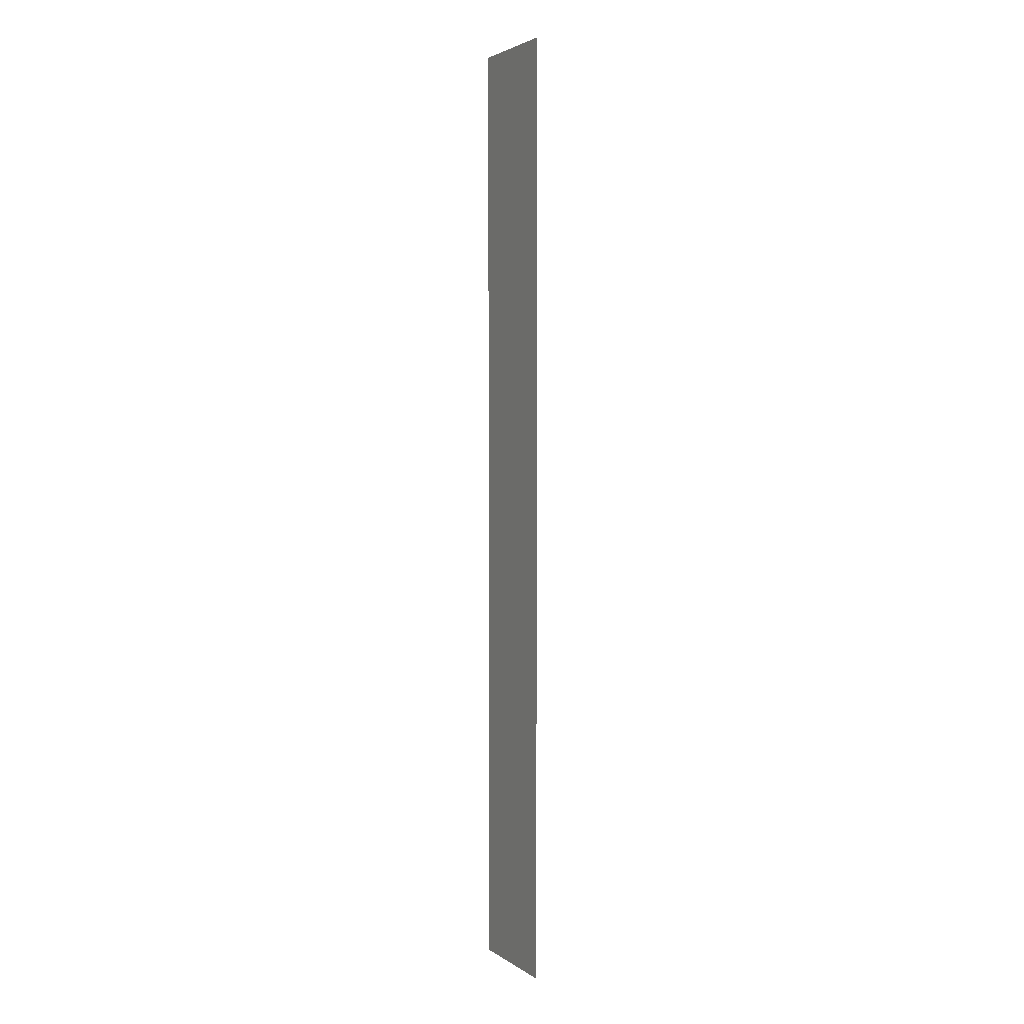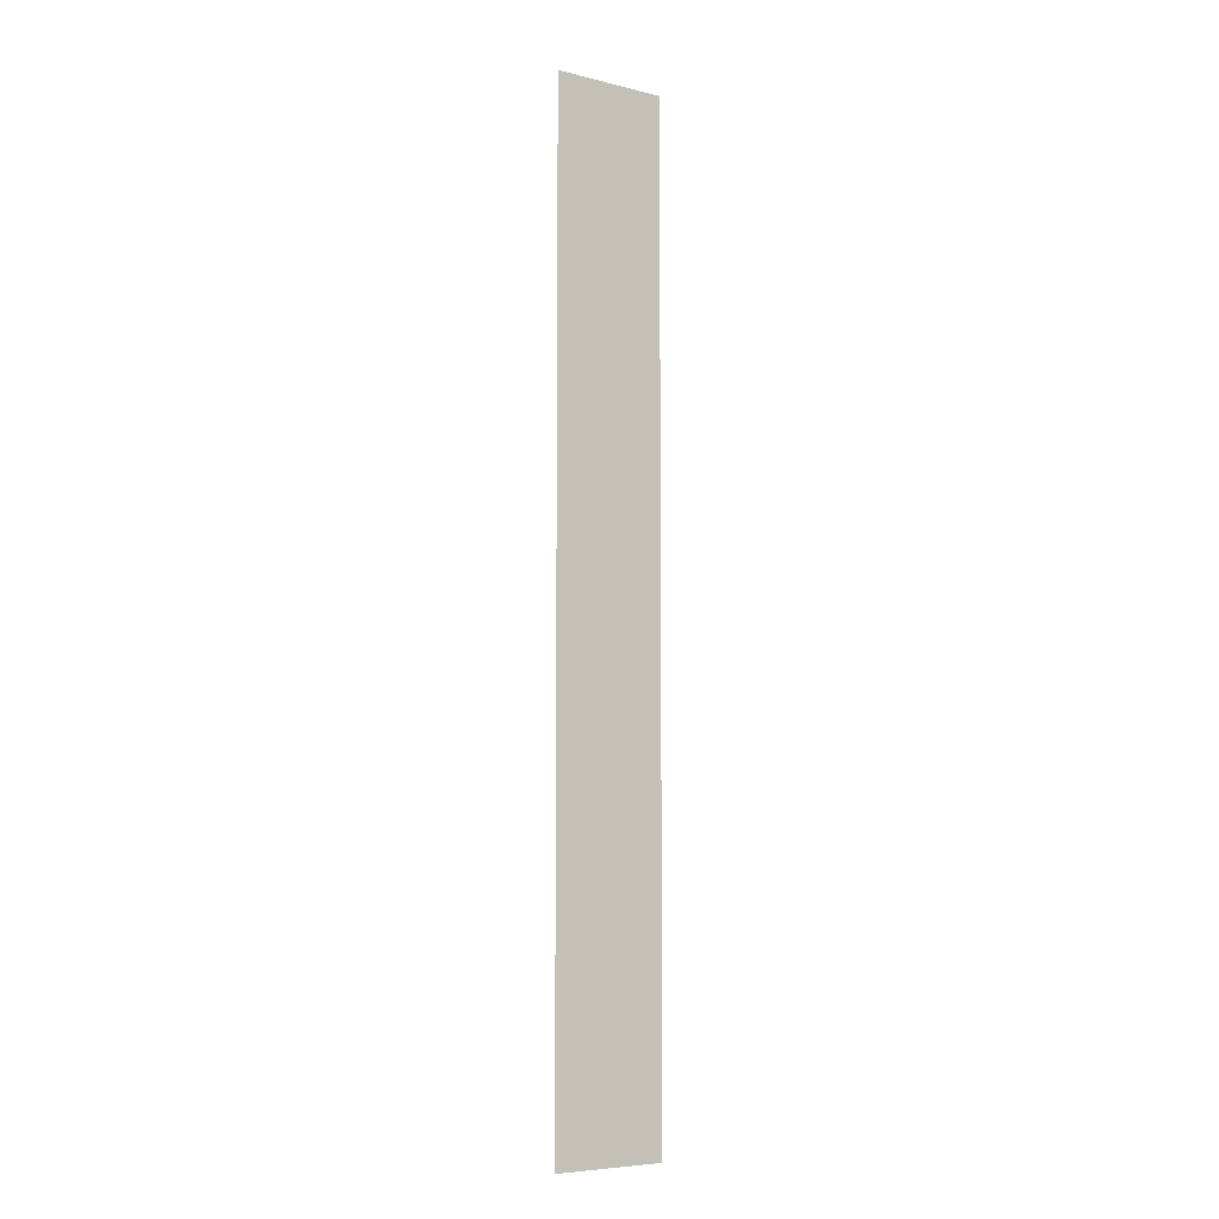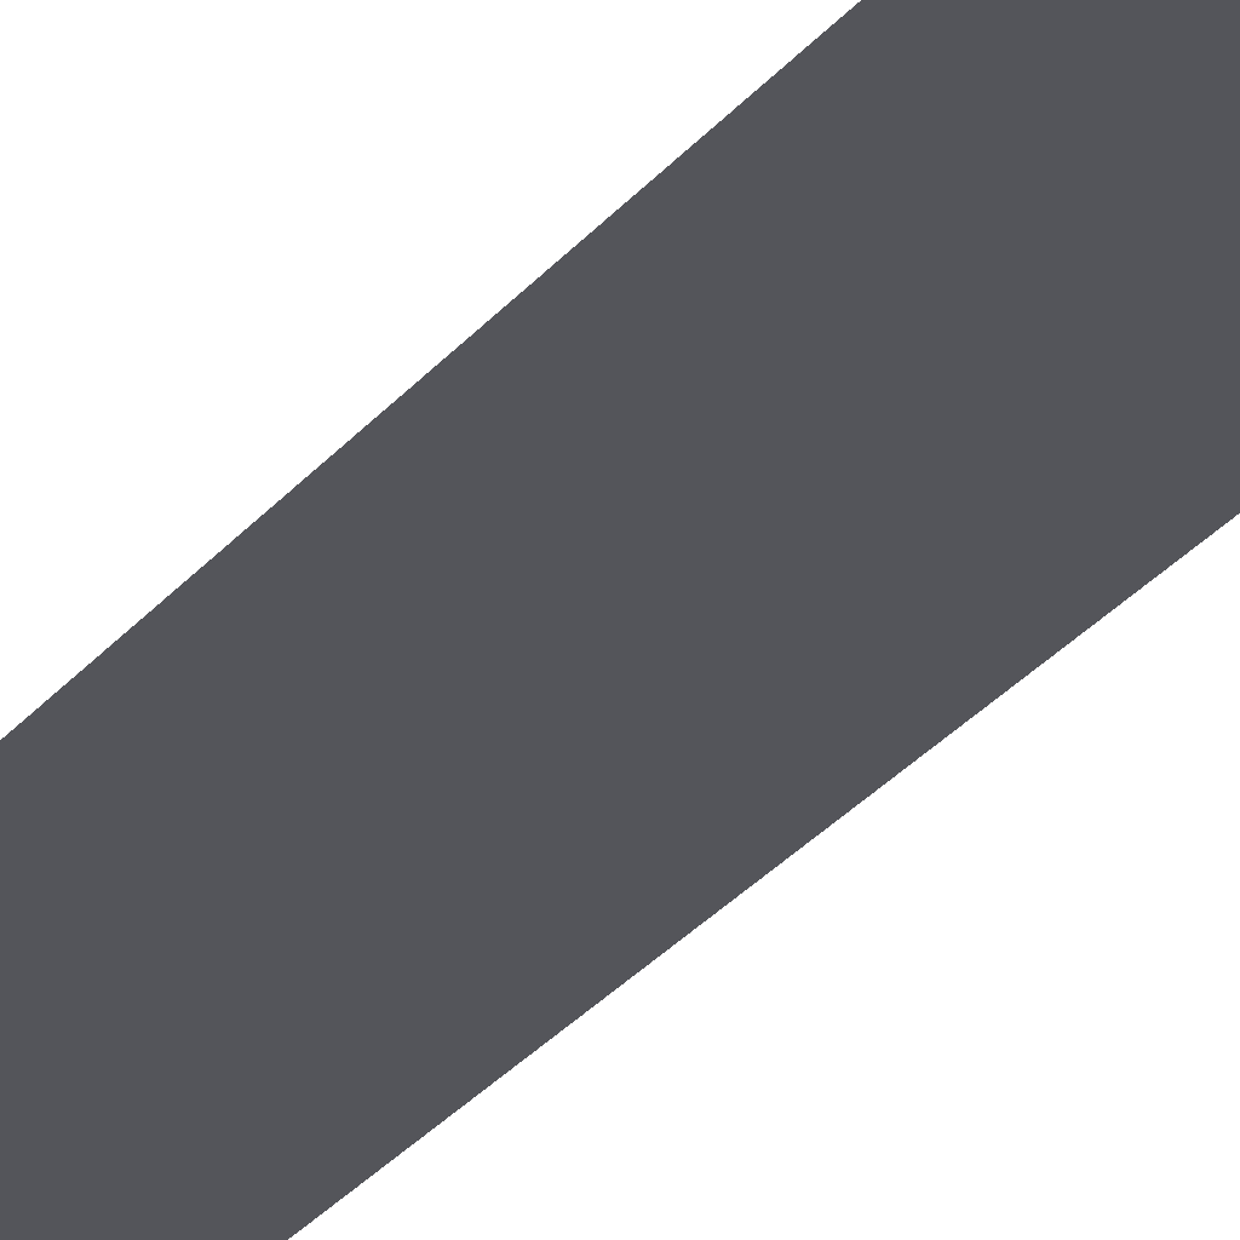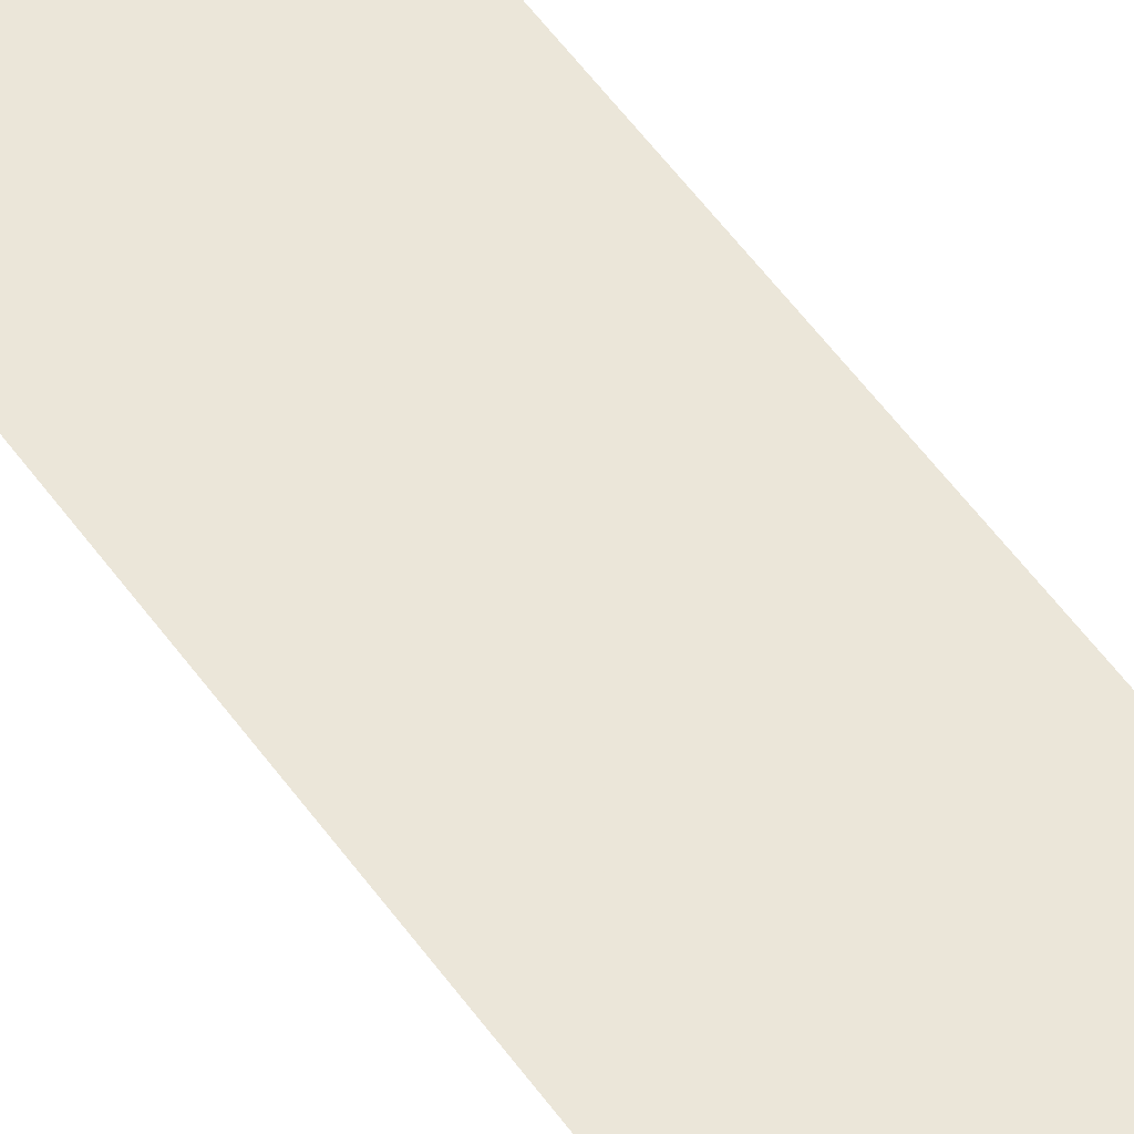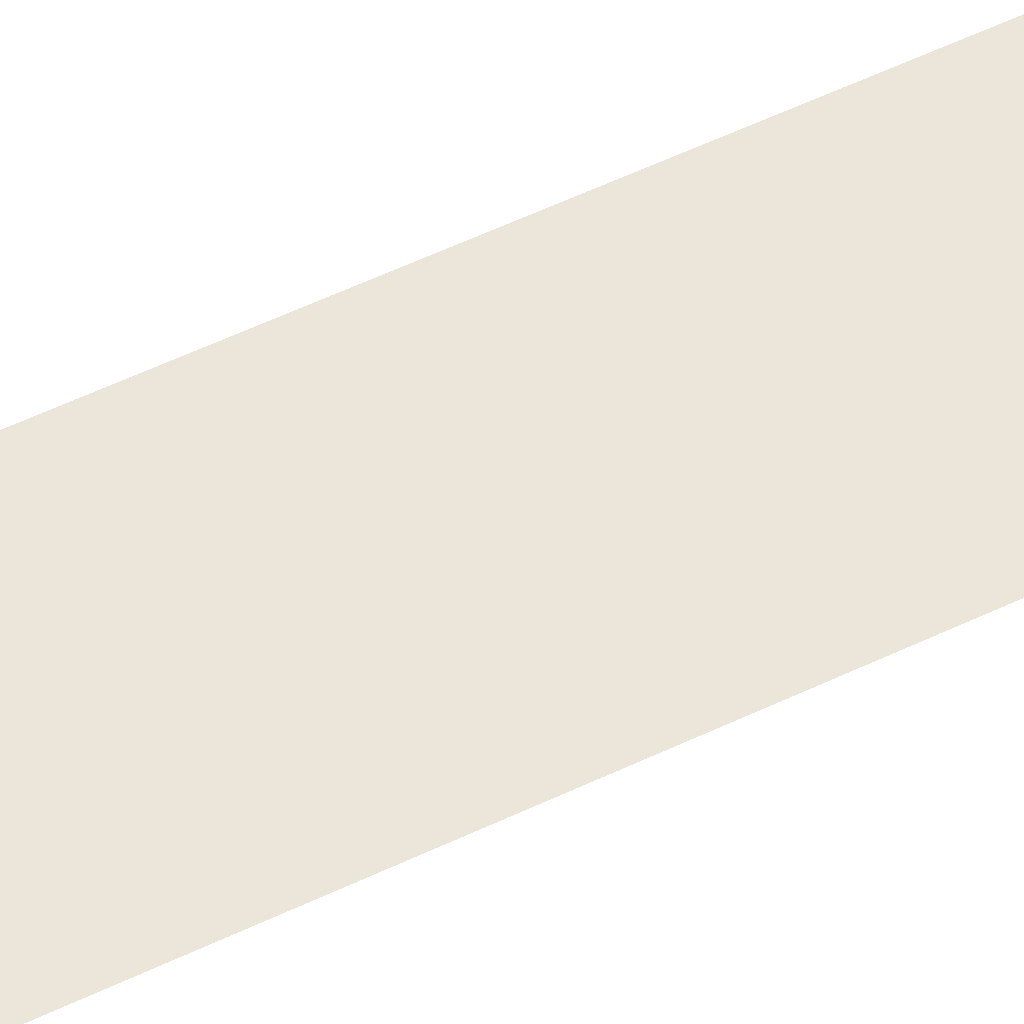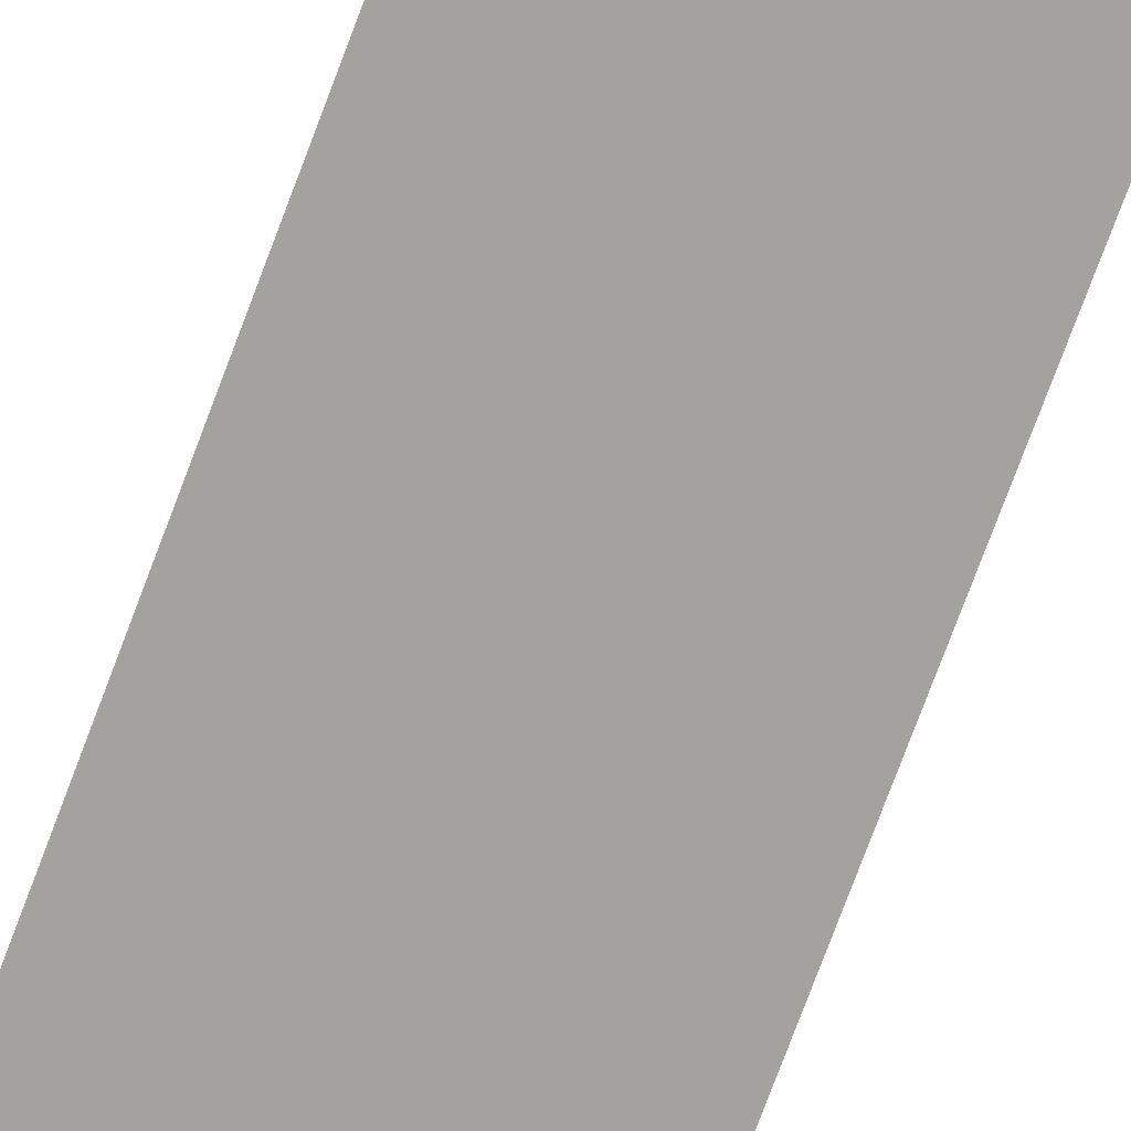
<metadata>
{"format":"obj","ext":"obj","renderer":"f3d","projection":"perspective","resolution":1024,"background":"white","views":[{"elev":3.0,"azim":-116.4,"up":"+Y"},{"elev":-6.7,"azim":144.4,"up":"+Y"},{"elev":-24.9,"azim":-27.5,"up":"+Z"},{"elev":46.7,"azim":-31.8,"up":"+Z"},{"elev":47.3,"azim":-119.5,"up":"+Z"},{"elev":-72.4,"azim":159.8,"up":"+Z"}]}
</metadata>
<code>
v 4499 -25.6 -1536
v 4506 -25.6 -1536
v 4506 28.8 -1536
v 4499 -25.6 -1536
v 4506 28.8 -1536
v 4499 28.8 -1536
f 1 2 3
f 4 5 6

</code>
